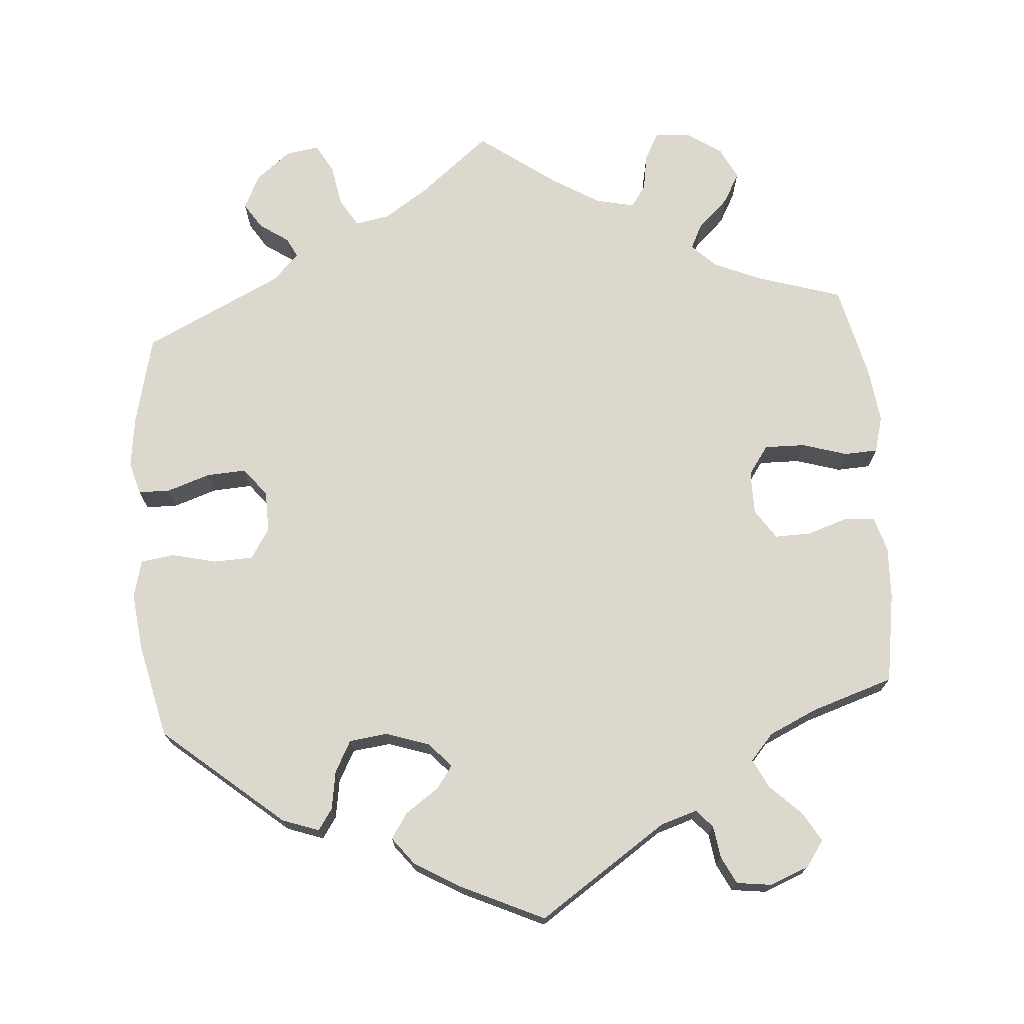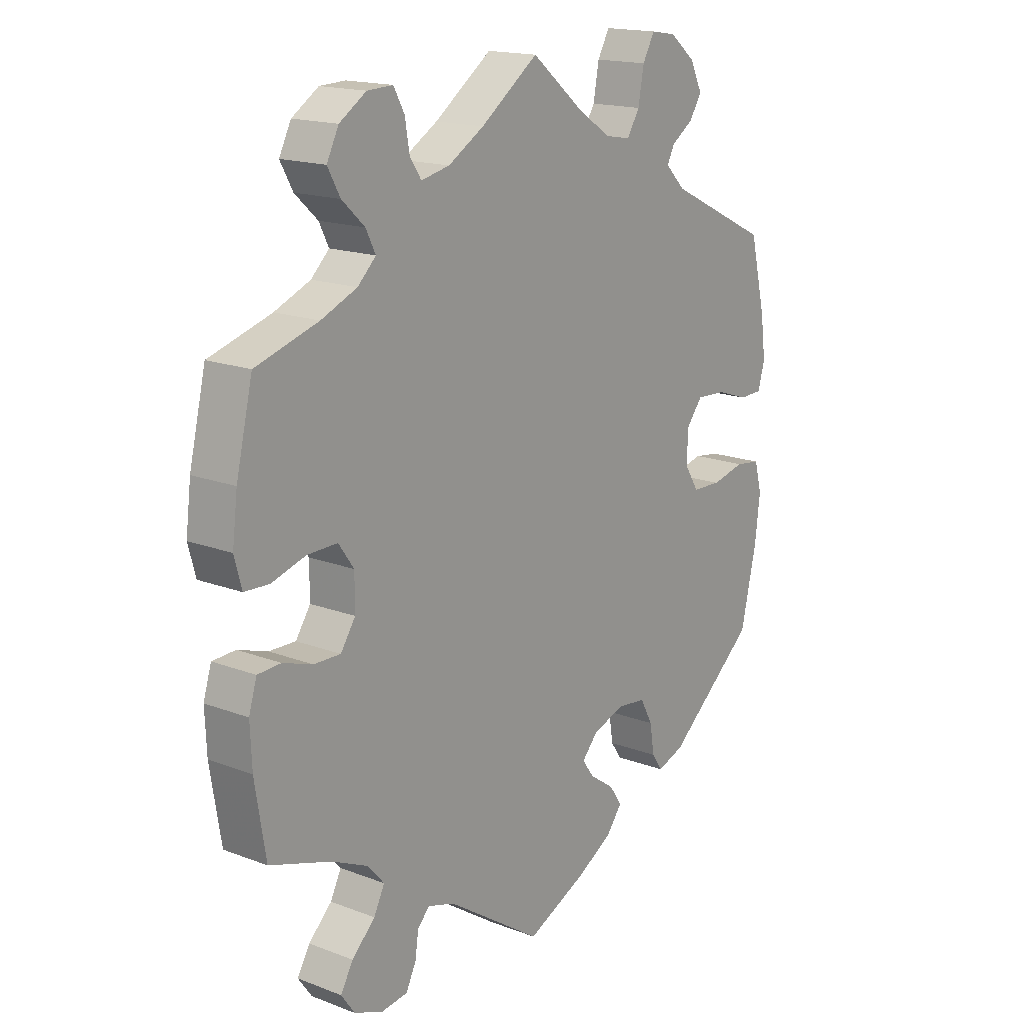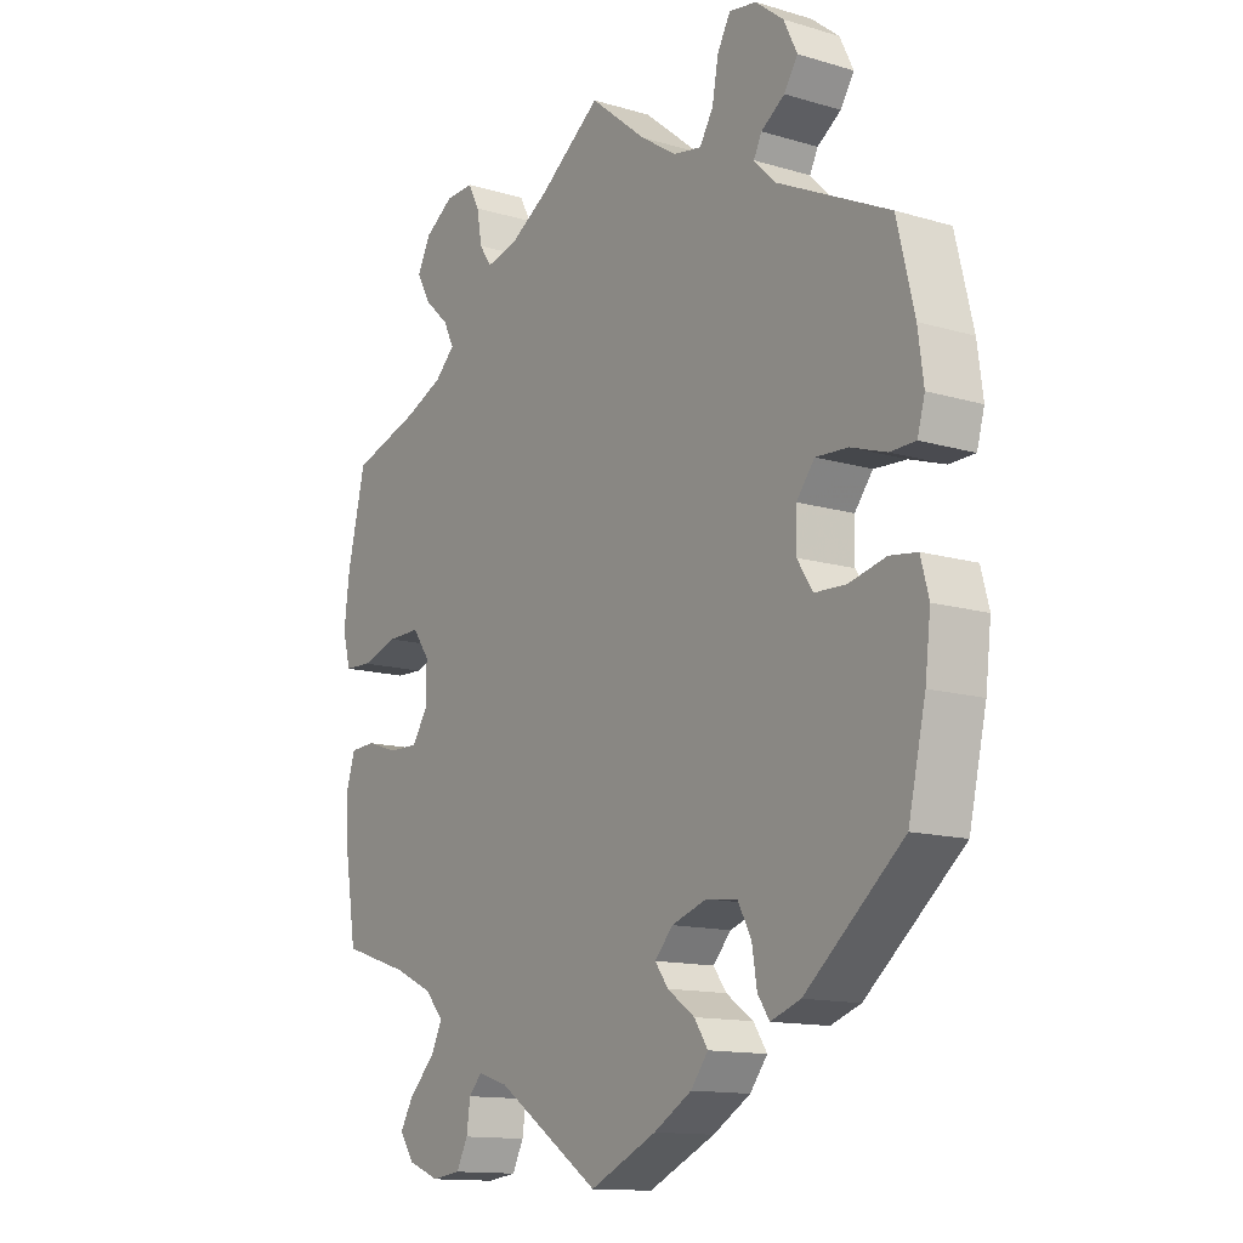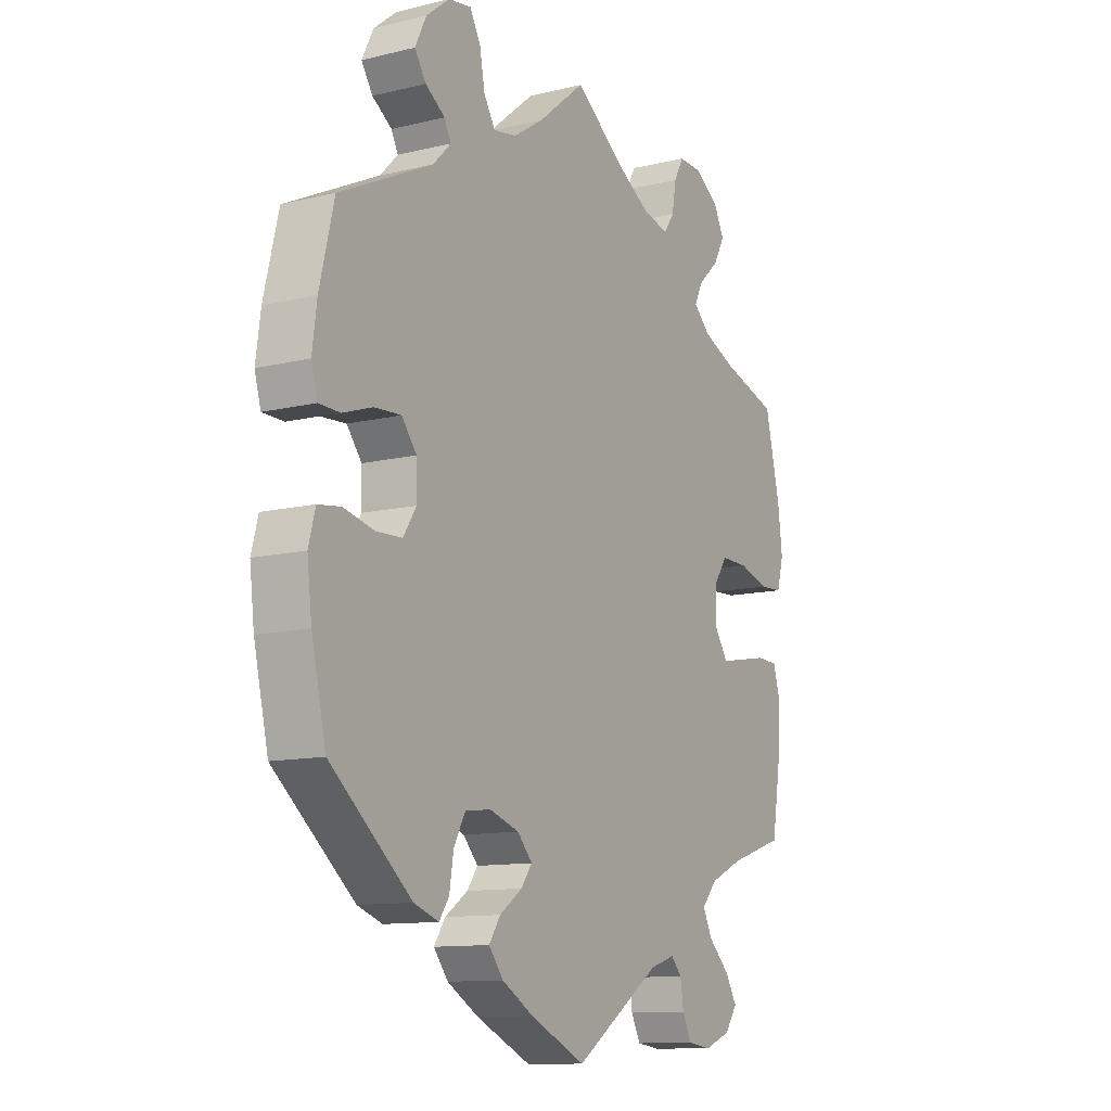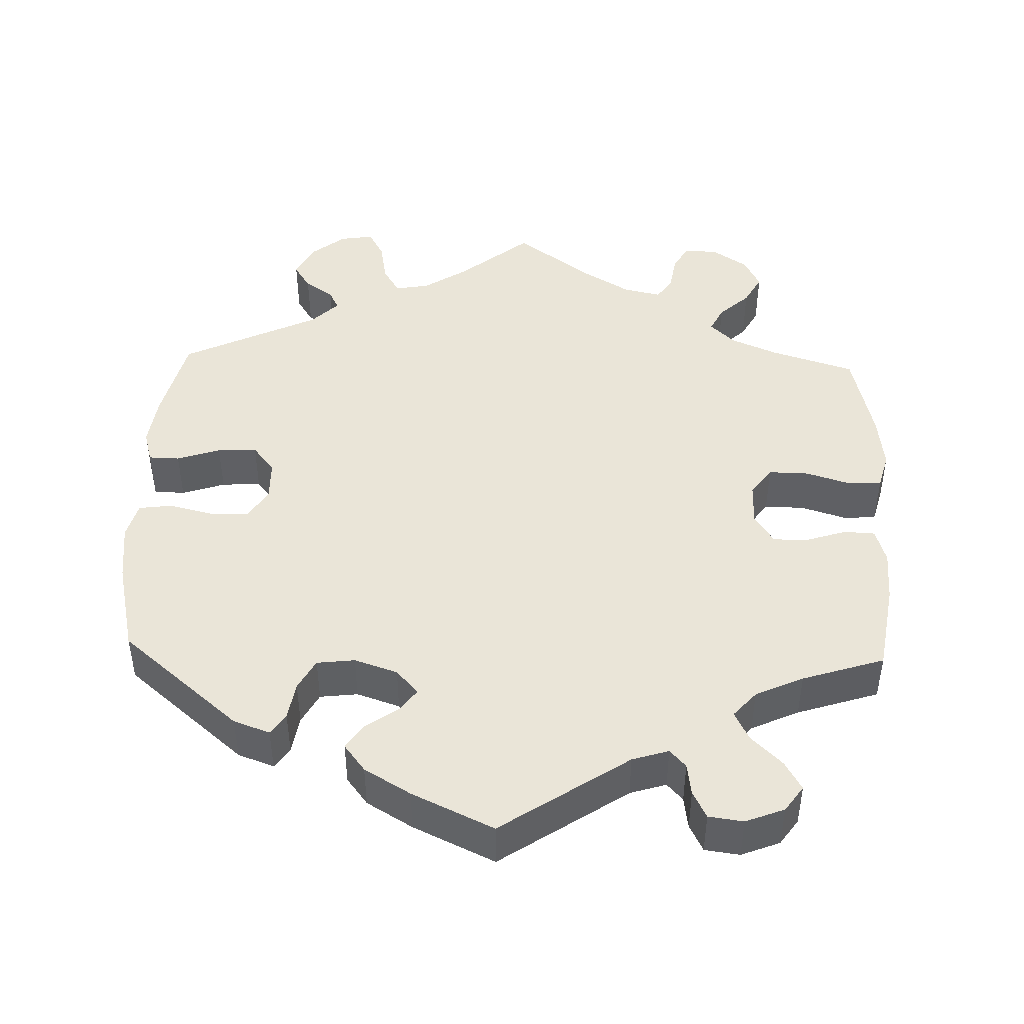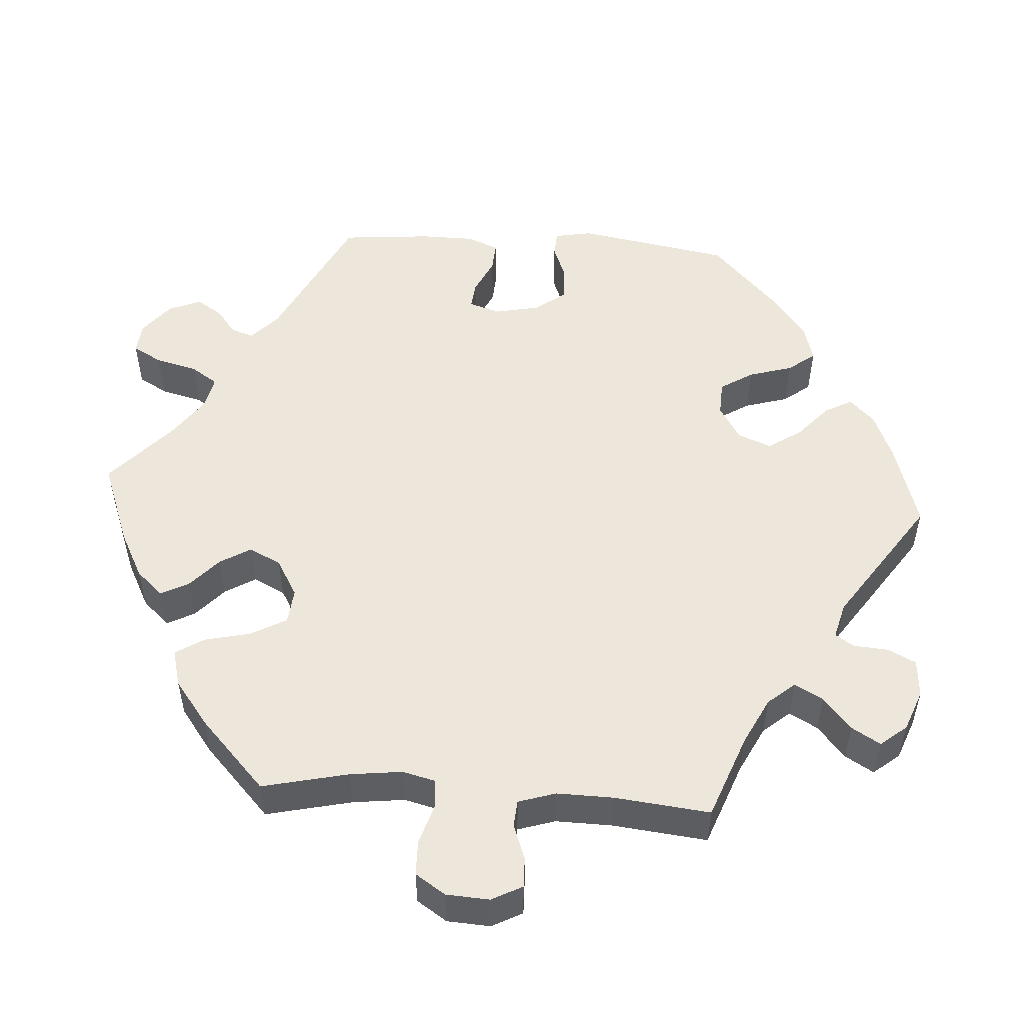
<metadata>
{"format":"obj","ext":"obj","renderer":"f3d","projection":"perspective","resolution":1024,"background":"white","views":[{"elev":72.4,"azim":175.6,"up":"+Y"},{"elev":16.8,"azim":-52.4,"up":"+Z"},{"elev":-13.3,"azim":56.0,"up":"+Z"},{"elev":-11.5,"azim":120.5,"up":"+Z"},{"elev":45.4,"azim":-178.1,"up":"+Y"},{"elev":51.6,"azim":-26.2,"up":"+Y"}]}
</metadata>
<code>
v 0.344 0.07 -0.42
v 0.296 0.07 -0.437
v 0.277 0.07 -0.409
v 0.269 0.07 -0.359
v 0.247 0.07 -0.318
v 0.197 0.07 -0.312
v 0.14 0.07 -0.331
v 0.111 0.07 -0.363
v 0.132 0.07 -0.392
v 0.176 0.07 -0.423
v 0.198 0.07 -0.456
v 0.17 0.07 -0.492
v 0.109 0.07 -0.528
v 0.001 0.07 -0.578
v -0.167 0.07 -0.465
v -0.215 0.07 -0.45
v -0.236 0.07 -0.473
v -0.242 0.07 -0.515
v -0.26 0.07 -0.551
v -0.306 0.07 -0.557
v -0.357 0.07 -0.537
v -0.381 0.07 -0.503
v -0.359 0.07 -0.465
v -0.318 0.07 -0.425
v -0.299 0.07 -0.387
v -0.329 0.07 -0.353
v -0.392 0.07 -0.324
v -0.5 0.07 -0.289
v -0.519 0.07 -0.171
v -0.522 0.07 -0.102
v -0.508 0.07 -0.056
v -0.467 0.07 -0.054
v -0.415 0.07 -0.071
v -0.368 0.07 -0.072
v -0.342 0.07 -0.033
v -0.342 0.07 0.024
v -0.369 0.07 0.062
v -0.422 0.07 0.061
v -0.481 0.07 0.043
v -0.525 0.07 0.045
v -0.538 0.07 0.093
v -0.529 0.07 0.166
v -0.5 0.07 0.289
v -0.39 0.07 0.323
v -0.327 0.07 0.35
v -0.295 0.07 0.381
v -0.312 0.07 0.415
v -0.352 0.07 0.452
v -0.374 0.07 0.492
v -0.353 0.07 0.534
v -0.306 0.07 0.565
v -0.261 0.07 0.567
v -0.242 0.07 0.532
v -0.234 0.07 0.484
v -0.214 0.07 0.455
v -0.164 0.07 0.466
v -0.101 0.07 0.504
v 0 0.07 0.578
v 0.092 0.07 0.503
v 0.15 0.07 0.465
v 0.195 0.07 0.457
v 0.217 0.07 0.493
v 0.227 0.07 0.548
v 0.248 0.07 0.586
v 0.292 0.07 0.579
v 0.337 0.07 0.543
v 0.359 0.07 0.498
v 0.337 0.07 0.464
v 0.299 0.07 0.438
v 0.286 0.07 0.412
v 0.321 0.07 0.377
v 0.501 0.07 0.29
v 0.529 0.07 0.174
v 0.538 0.07 0.106
v 0.526 0.07 0.063
v 0.485 0.07 0.062
v 0.428 0.07 0.081
v 0.376 0.07 0.084
v 0.347 0.07 0.047
v 0.346 0.07 -0.007
v 0.371 0.07 -0.046
v 0.422 0.07 -0.048
v 0.481 0.07 -0.034
v 0.525 0.07 -0.04
v 0.538 0.07 -0.089
v 0.529 0.07 -0.165
v 0.501 0.07 -0.288
v 0.344 0 -0.42
v 0.296 0 -0.437
v 0.277 0 -0.409
v 0.269 0 -0.359
v 0.247 0 -0.318
v 0.197 0 -0.312
v 0.14 0 -0.331
v 0.111 0 -0.363
v 0.132 0 -0.392
v 0.176 0 -0.423
v 0.198 0 -0.456
v 0.17 0 -0.492
v 0.109 0 -0.528
v 0.001 0 -0.578
v -0.167 0 -0.465
v -0.215 0 -0.45
v -0.236 0 -0.473
v -0.242 0 -0.515
v -0.26 0 -0.551
v -0.306 0 -0.557
v -0.357 0 -0.537
v -0.381 0 -0.503
v -0.359 0 -0.465
v -0.318 0 -0.425
v -0.299 0 -0.387
v -0.329 0 -0.353
v -0.392 0 -0.324
v -0.5 0 -0.289
v -0.519 0 -0.171
v -0.522 0 -0.102
v -0.508 0 -0.056
v -0.467 0 -0.054
v -0.415 0 -0.071
v -0.368 0 -0.072
v -0.342 0 -0.033
v -0.342 0 0.024
v -0.369 0 0.062
v -0.422 0 0.061
v -0.481 0 0.043
v -0.525 0 0.045
v -0.538 0 0.093
v -0.529 0 0.166
v -0.5 0 0.289
v -0.39 0 0.323
v -0.327 0 0.35
v -0.295 0 0.381
v -0.312 0 0.415
v -0.352 0 0.452
v -0.374 0 0.492
v -0.353 0 0.534
v -0.306 0 0.565
v -0.261 0 0.567
v -0.242 0 0.532
v -0.234 0 0.484
v -0.214 0 0.455
v -0.164 0 0.466
v -0.101 0 0.504
v 0 0 0.578
v 0.092 0 0.503
v 0.15 0 0.465
v 0.195 0 0.457
v 0.217 0 0.493
v 0.227 0 0.548
v 0.248 0 0.586
v 0.292 0 0.579
v 0.337 0 0.543
v 0.359 0 0.498
v 0.337 0 0.464
v 0.299 0 0.438
v 0.286 0 0.412
v 0.321 0 0.377
v 0.501 0 0.29
v 0.529 0 0.174
v 0.538 0 0.106
v 0.526 0 0.063
v 0.485 0 0.062
v 0.428 0 0.081
v 0.376 0 0.084
v 0.347 0 0.047
v 0.346 0 -0.007
v 0.371 0 -0.046
v 0.422 0 -0.048
v 0.481 0 -0.034
v 0.525 0 -0.04
v 0.538 0 -0.089
v 0.529 0 -0.165
v 0.501 0 -0.288
f 82 83 84 85
f 81 82 85 86
f 74 75 76 77
f 74 77 78
f 71 72 73 74
f 70 71 74 78
f 66 67 68 69
f 66 69 70
f 65 66 70
f 62 63 64 65
f 61 62 65 70
f 60 61 70 78
f 57 58 59
f 56 57 59 60
f 55 56 60 78
f 51 52 53 54
f 51 54 55
f 50 51 55
f 47 48 49 50
f 46 47 50 55
f 45 46 55 78
f 41 42 43 44
f 38 39 40 41
f 37 38 41 44
f 36 37 44 45
f 30 31 32 33
f 30 33 34
f 27 28 29 30
f 26 27 30 34
f 25 26 34 35
f 21 22 23 24
f 21 24 25
f 20 21 25
f 17 18 19 20
f 17 20 25
f 16 17 25 35
f 12 13 14 15
f 9 10 11 12
f 8 9 12 15
f 7 8 15 16
f 1 2 3 4
f 1 4 5
f 81 86 87 1
f 36 45 78 79
f 36 79 80
f 7 16 35 36
f 6 7 36 80
f 5 6 80 81
f 1 5 81
f 172 171 170 169
f 173 172 169 168
f 164 163 162 161
f 165 164 161
f 161 160 159 158
f 165 161 158 157
f 156 155 154 153
f 157 156 153
f 157 153 152
f 152 151 150 149
f 157 152 149 148
f 165 157 148 147
f 146 145 144
f 147 146 144 143
f 165 147 143 142
f 141 140 139 138
f 142 141 138
f 142 138 137
f 137 136 135 134
f 142 137 134 133
f 165 142 133 132
f 131 130 129 128
f 128 127 126 125
f 131 128 125 124
f 132 131 124 123
f 120 119 118 117
f 121 120 117
f 117 116 115 114
f 121 117 114 113
f 122 121 113 112
f 111 110 109 108
f 112 111 108
f 112 108 107
f 107 106 105 104
f 112 107 104
f 122 112 104 103
f 102 101 100 99
f 99 98 97 96
f 102 99 96 95
f 103 102 95 94
f 91 90 89 88
f 92 91 88
f 88 174 173 168
f 166 165 132 123
f 167 166 123
f 123 122 103 94
f 167 123 94 93
f 168 167 93 92
f 168 92 88
f 1 88 89 2
f 2 89 90 3
f 3 90 91 4
f 4 91 92 5
f 5 92 93 6
f 6 93 94 7
f 7 94 95 8
f 8 95 96 9
f 9 96 97 10
f 10 97 98 11
f 11 98 99 12
f 12 99 100 13
f 13 100 101 14
f 14 101 102 15
f 15 102 103 16
f 16 103 104 17
f 17 104 105 18
f 18 105 106 19
f 19 106 107 20
f 20 107 108 21
f 21 108 109 22
f 22 109 110 23
f 23 110 111 24
f 24 111 112 25
f 25 112 113 26
f 26 113 114 27
f 27 114 115 28
f 28 115 116 29
f 29 116 117 30
f 30 117 118 31
f 31 118 119 32
f 32 119 120 33
f 33 120 121 34
f 34 121 122 35
f 35 122 123 36
f 36 123 124 37
f 37 124 125 38
f 38 125 126 39
f 39 126 127 40
f 40 127 128 41
f 41 128 129 42
f 42 129 130 43
f 43 130 131 44
f 44 131 132 45
f 45 132 133 46
f 46 133 134 47
f 47 134 135 48
f 48 135 136 49
f 49 136 137 50
f 50 137 138 51
f 51 138 139 52
f 52 139 140 53
f 53 140 141 54
f 54 141 142 55
f 55 142 143 56
f 56 143 144 57
f 57 144 145 58
f 58 145 146 59
f 59 146 147 60
f 60 147 148 61
f 61 148 149 62
f 62 149 150 63
f 63 150 151 64
f 64 151 152 65
f 65 152 153 66
f 66 153 154 67
f 67 154 155 68
f 68 155 156 69
f 69 156 157 70
f 70 157 158 71
f 71 158 159 72
f 72 159 160 73
f 73 160 161 74
f 74 161 162 75
f 75 162 163 76
f 76 163 164 77
f 77 164 165 78
f 78 165 166 79
f 79 166 167 80
f 80 167 168 81
f 81 168 169 82
f 82 169 170 83
f 83 170 171 84
f 84 171 172 85
f 85 172 173 86
f 86 173 174 87
f 87 174 88 1

</code>
